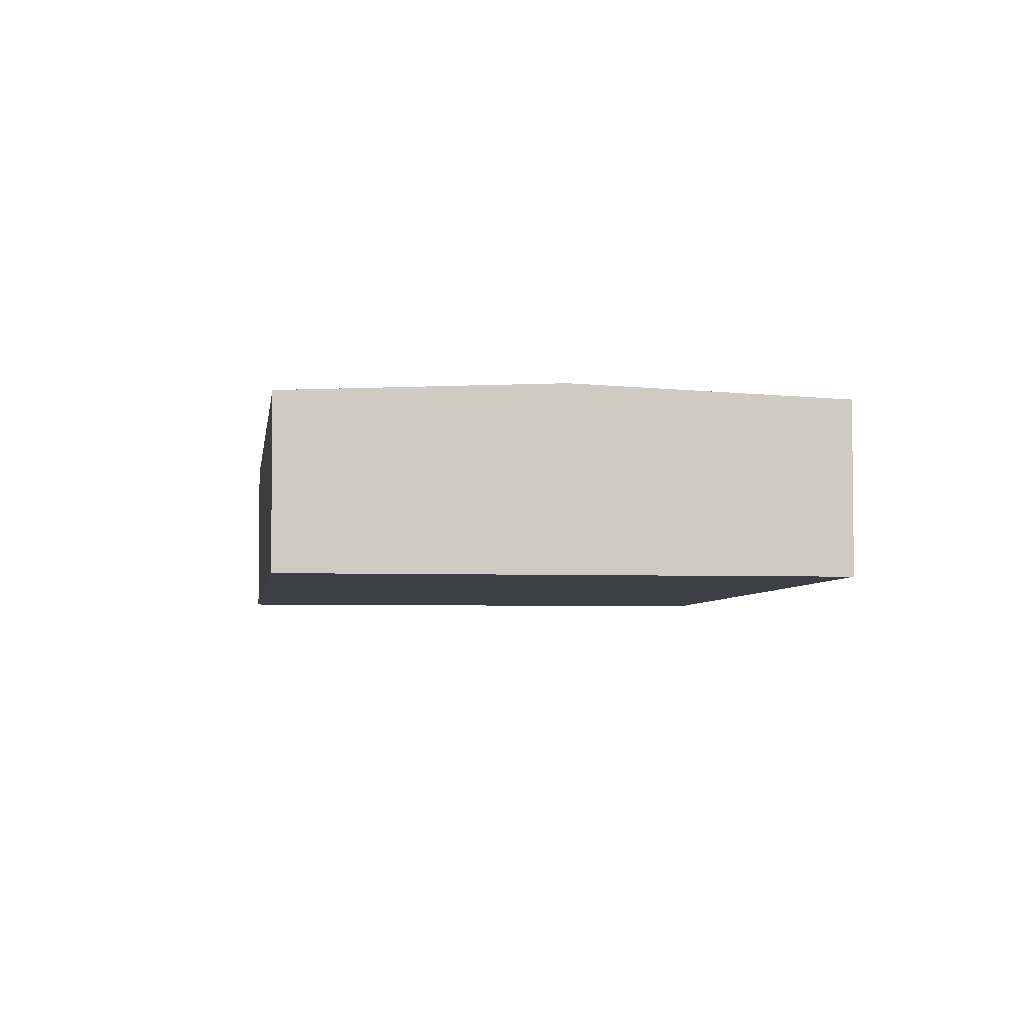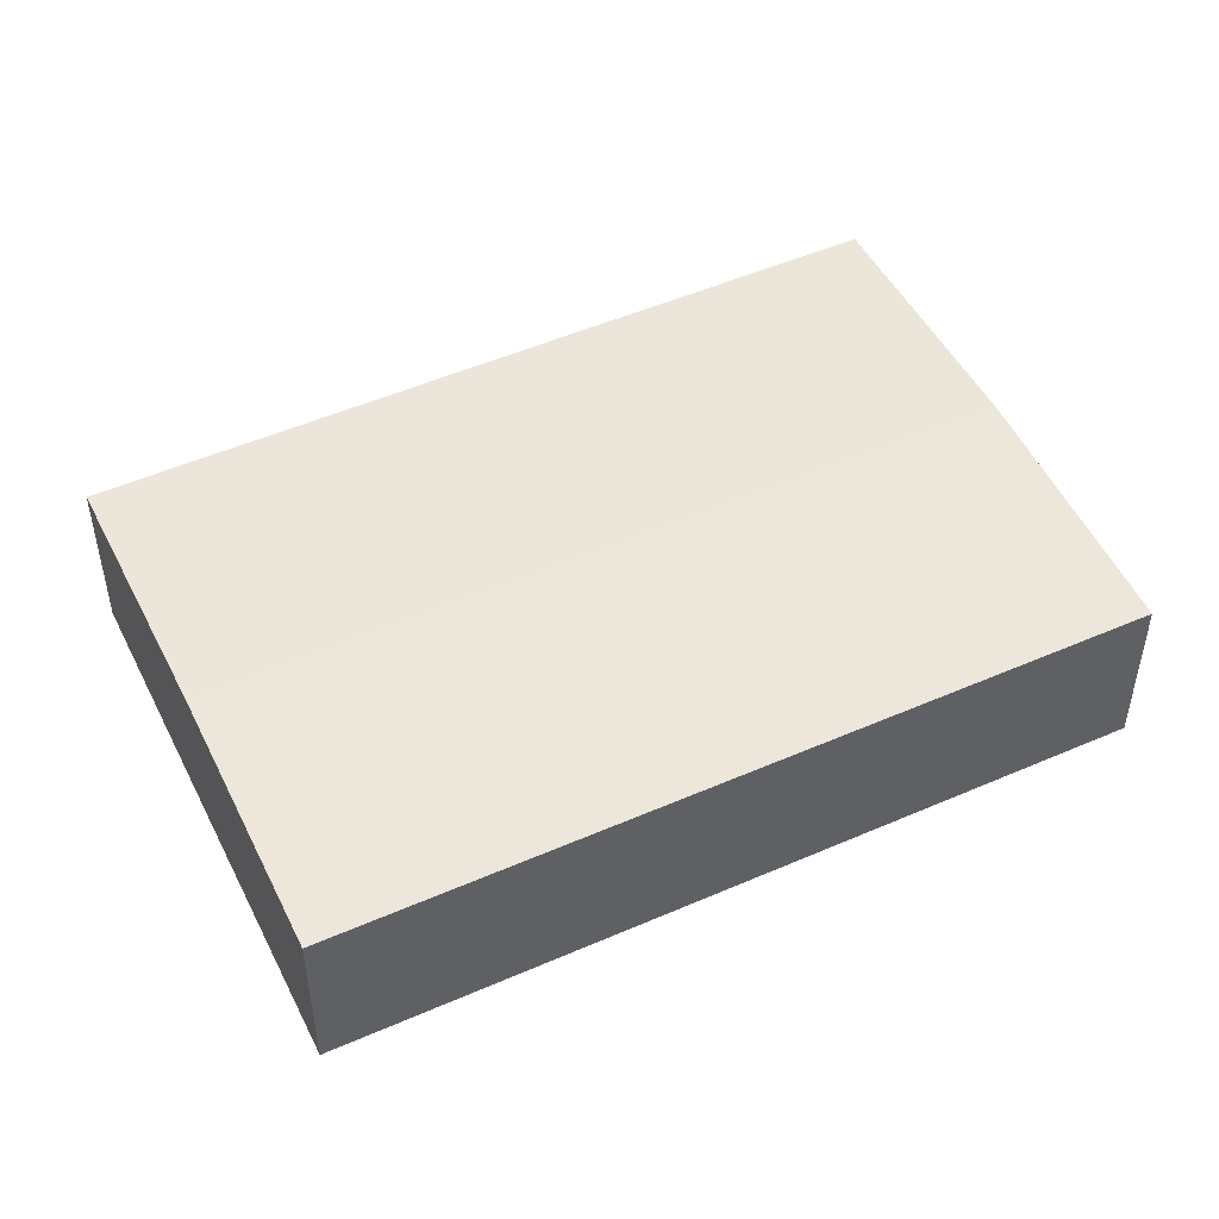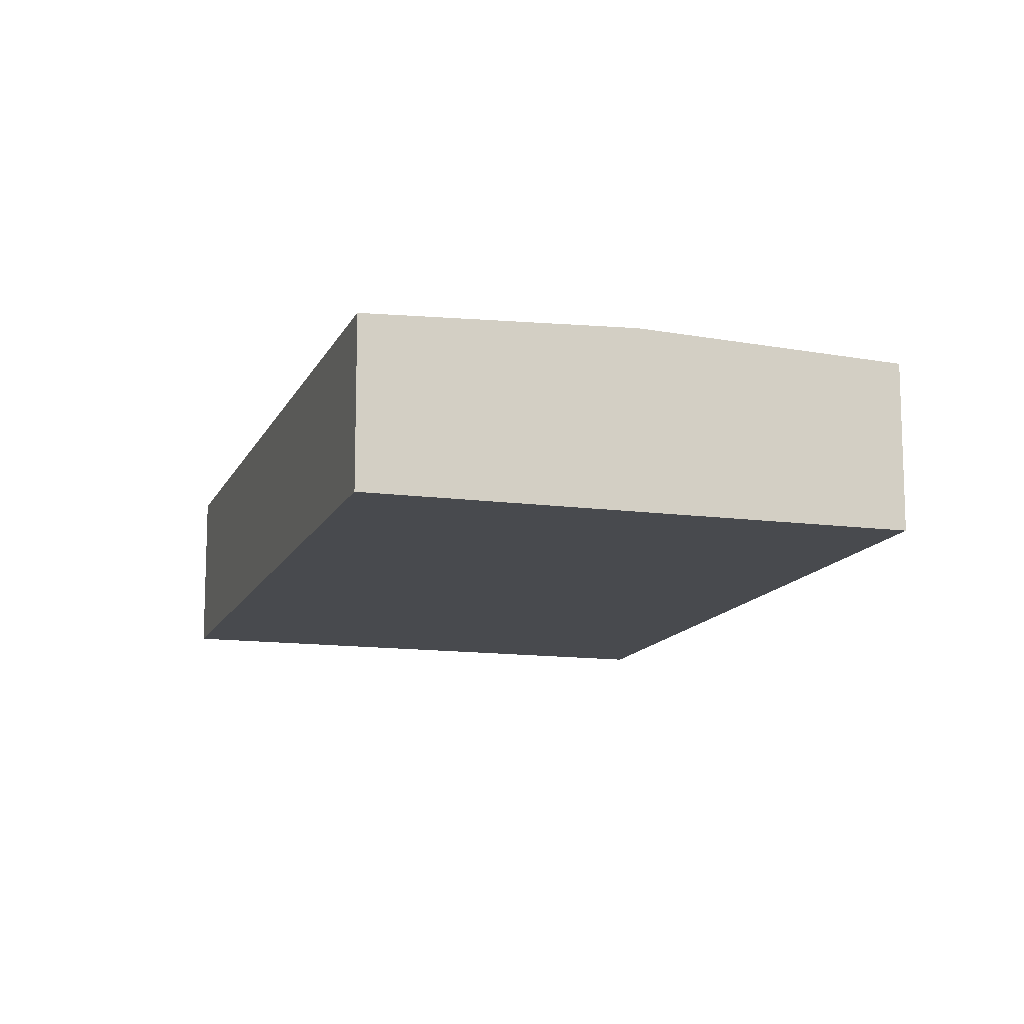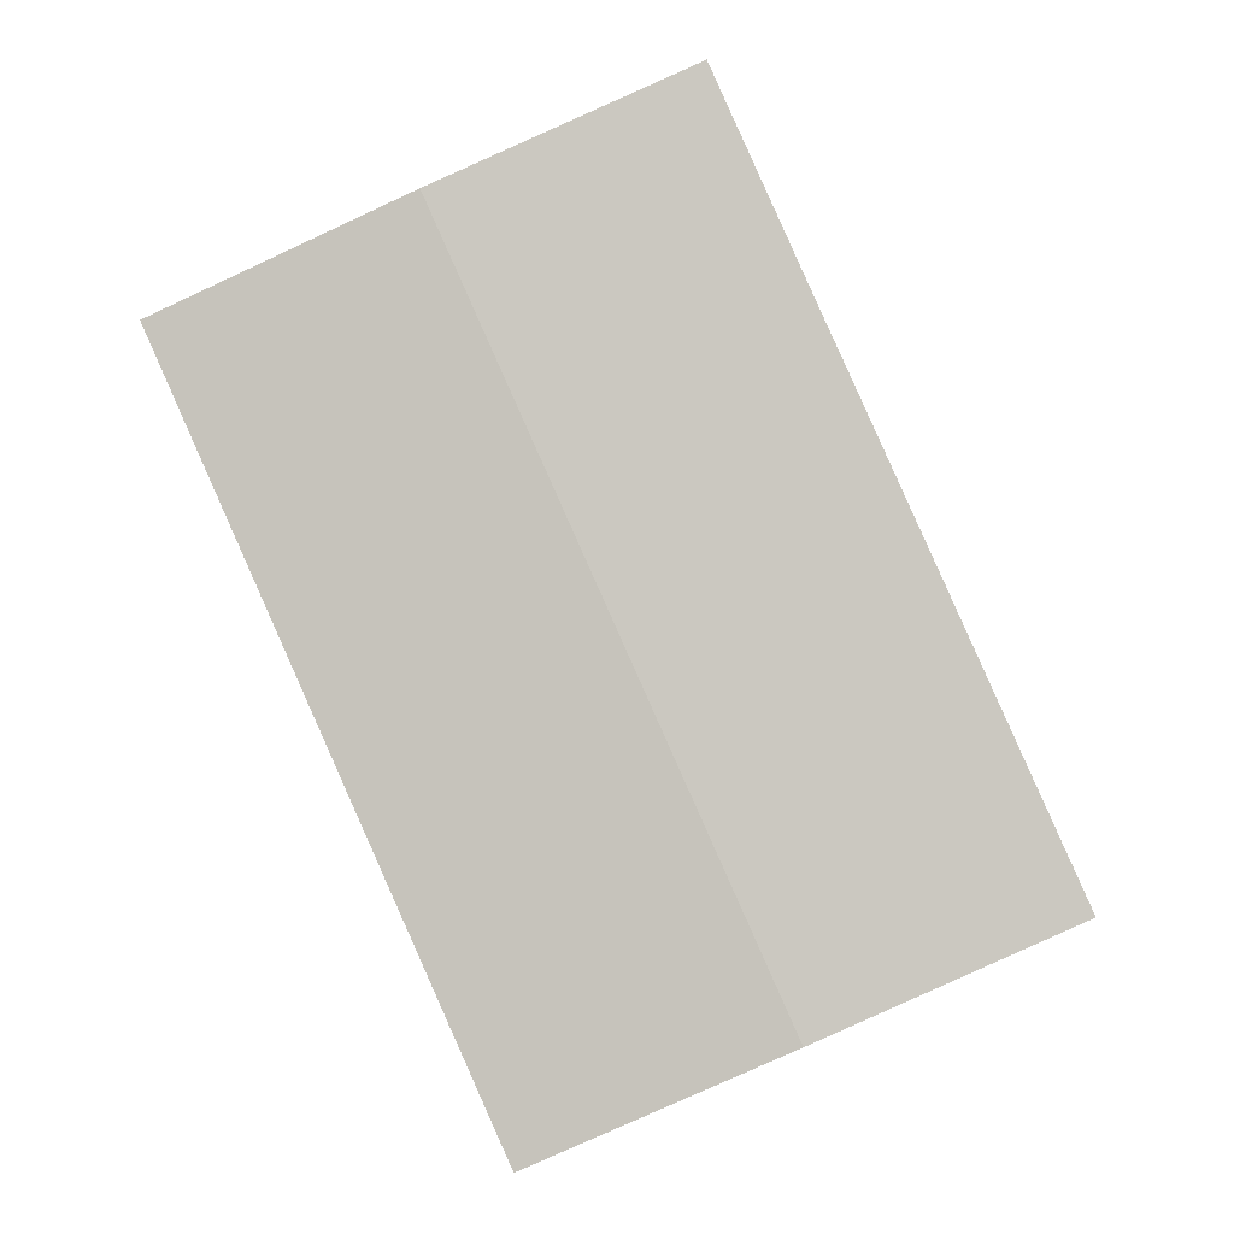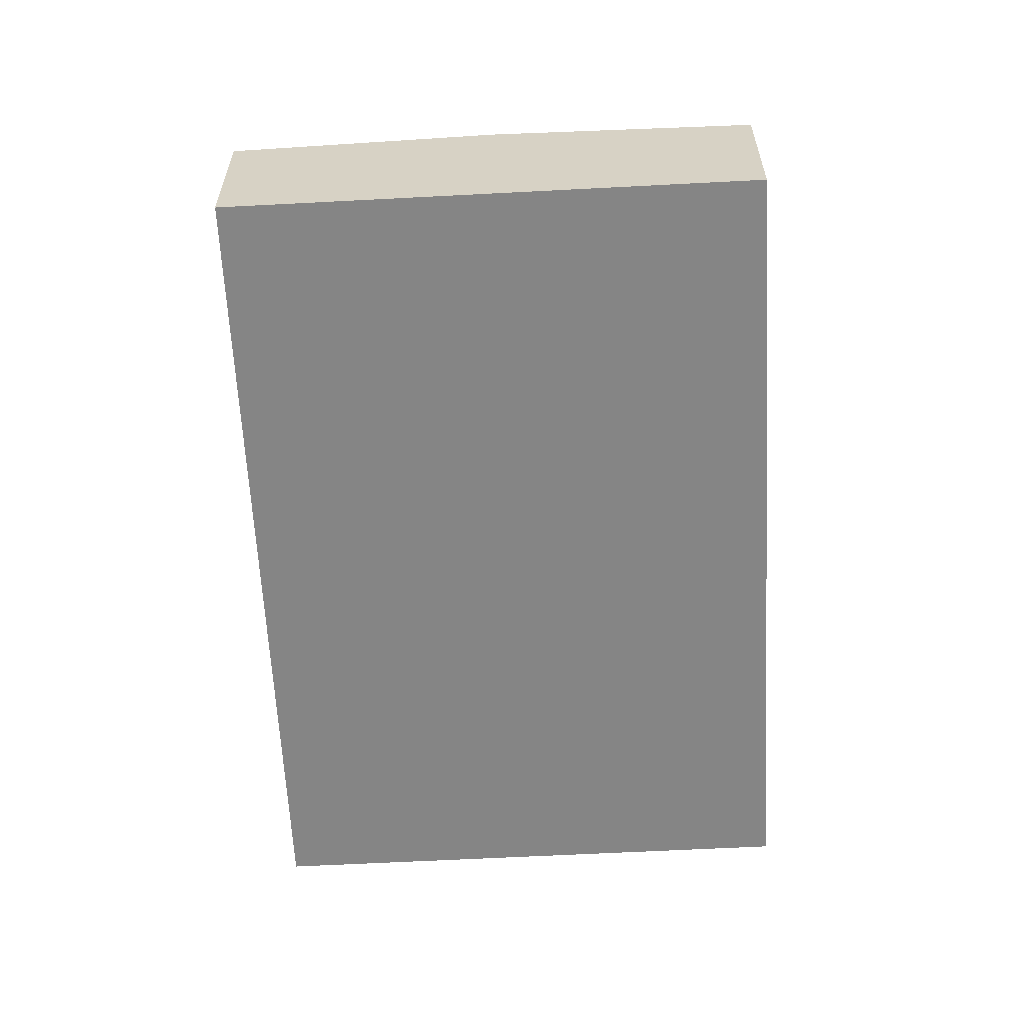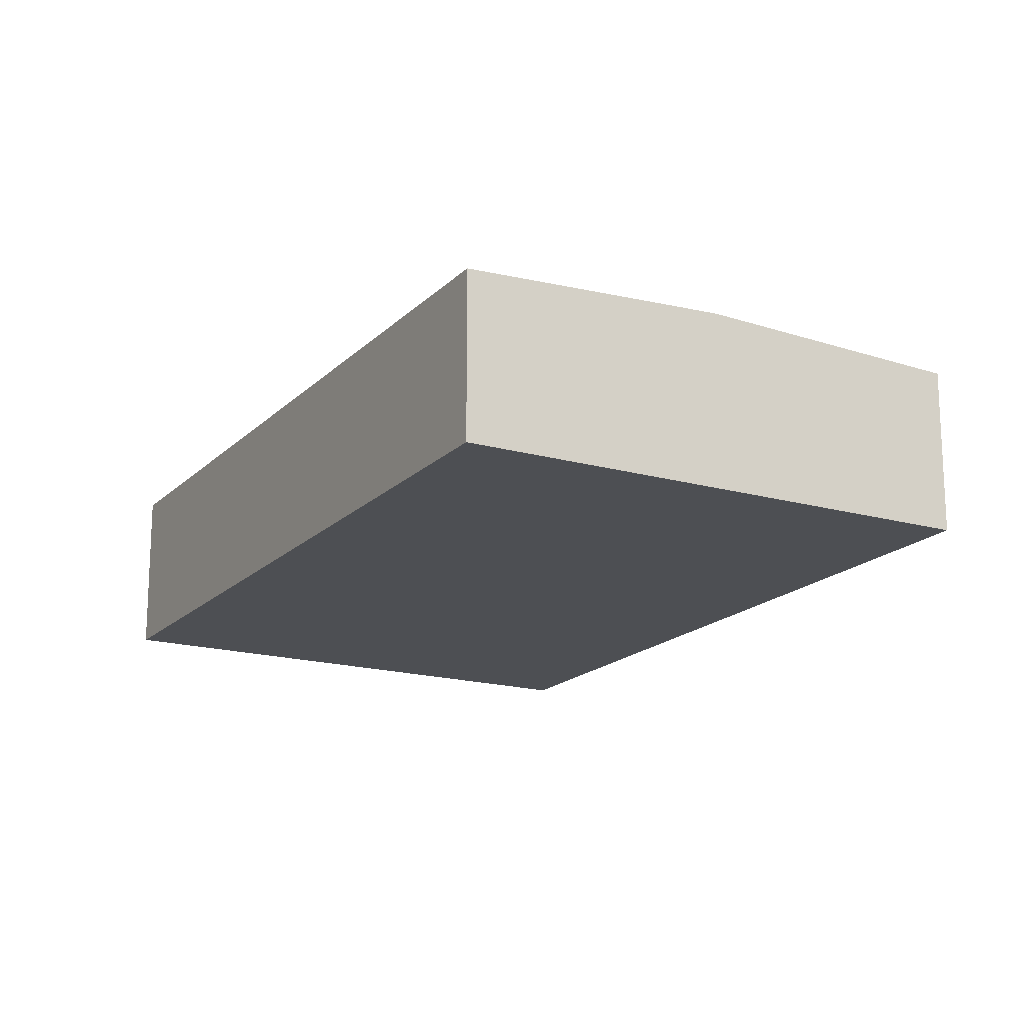
<metadata>
{"format":"obj","ext":"obj","renderer":"f3d","projection":"perspective","resolution":1024,"background":"white","views":[{"elev":-4.4,"azim":-163.2,"up":"+Y"},{"elev":50.2,"azim":88.4,"up":"+Y"},{"elev":-13.0,"azim":-173.1,"up":"+Y"},{"elev":-1.7,"azim":-176.1,"up":"+Z"},{"elev":-61.7,"azim":-152.9,"up":"+Y"},{"elev":-17.6,"azim":174.9,"up":"+Y"}]}
</metadata>
<code>
v  22.57 7.603 -10.07
v  26.28 8.1 28.53
v  37.55 7.604 23.5
v  21.15 7.666 -9.437
v  11.27 8.1 -5.031
v  0.742 7.637 -0.331
v  0 7.605 4.657e-16
v  0.742 7.604 1.663
v  6.703 7.604 15.02
v  11.26 7.604 25.19
v  14.99 7.604 33.56
v  22.57 6.167e-16 -10.07
v  21.15 5.779e-16 -9.437
v  11.27 3.081e-16 -5.031
v  0.742 2.027e-17 -0.331
v  0 0 0
v  0.742 -1.018e-16 1.663
v  6.703 -9.198e-16 15.02
v  11.26 -1.543e-15 25.19
v  14.99 -2.055e-15 33.56
v  26.28 -1.747e-15 28.53
v  37.55 -1.439e-15 23.5
g defaultobject
f 1 2 3
f 2 1 4
f 2 4 5
f 6 2 5
f 2 6 7
f 2 7 8
f 2 8 9
f 2 9 10
f 2 10 11
f 12 4 1
f 4 12 5
f 5 12 13
f 5 13 14
f 5 14 6
f 6 14 15
f 6 15 7
f 7 15 16
f 16 8 7
f 8 16 9
f 9 16 17
f 9 17 18
f 9 18 10
f 10 18 19
f 10 19 11
f 11 19 20
f 20 2 11
f 2 20 21
f 2 21 3
f 3 21 22
f 22 1 3
f 1 22 12
f 19 21 20
f 21 19 18
f 21 18 22
f 22 18 12
f 12 18 17
f 12 17 13
f 13 17 15
f 15 17 16
f 13 15 14

</code>
